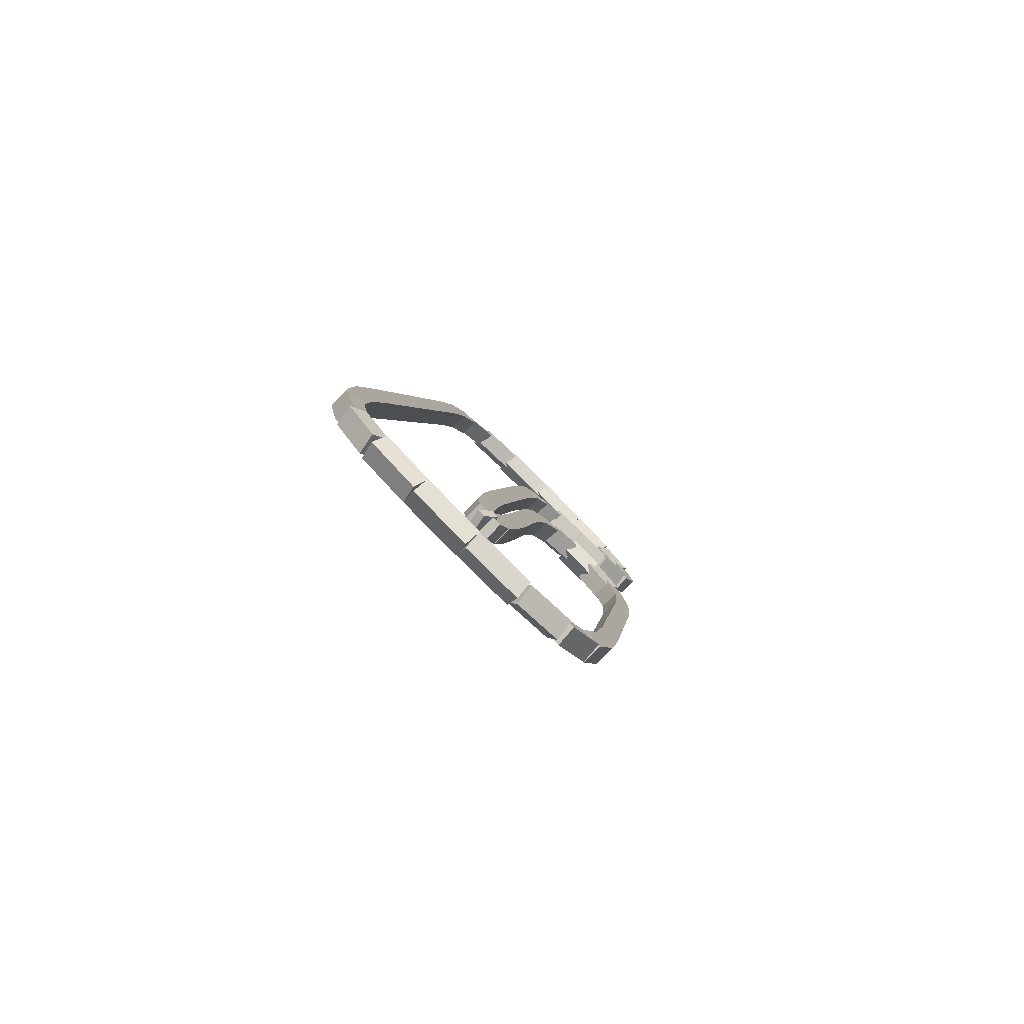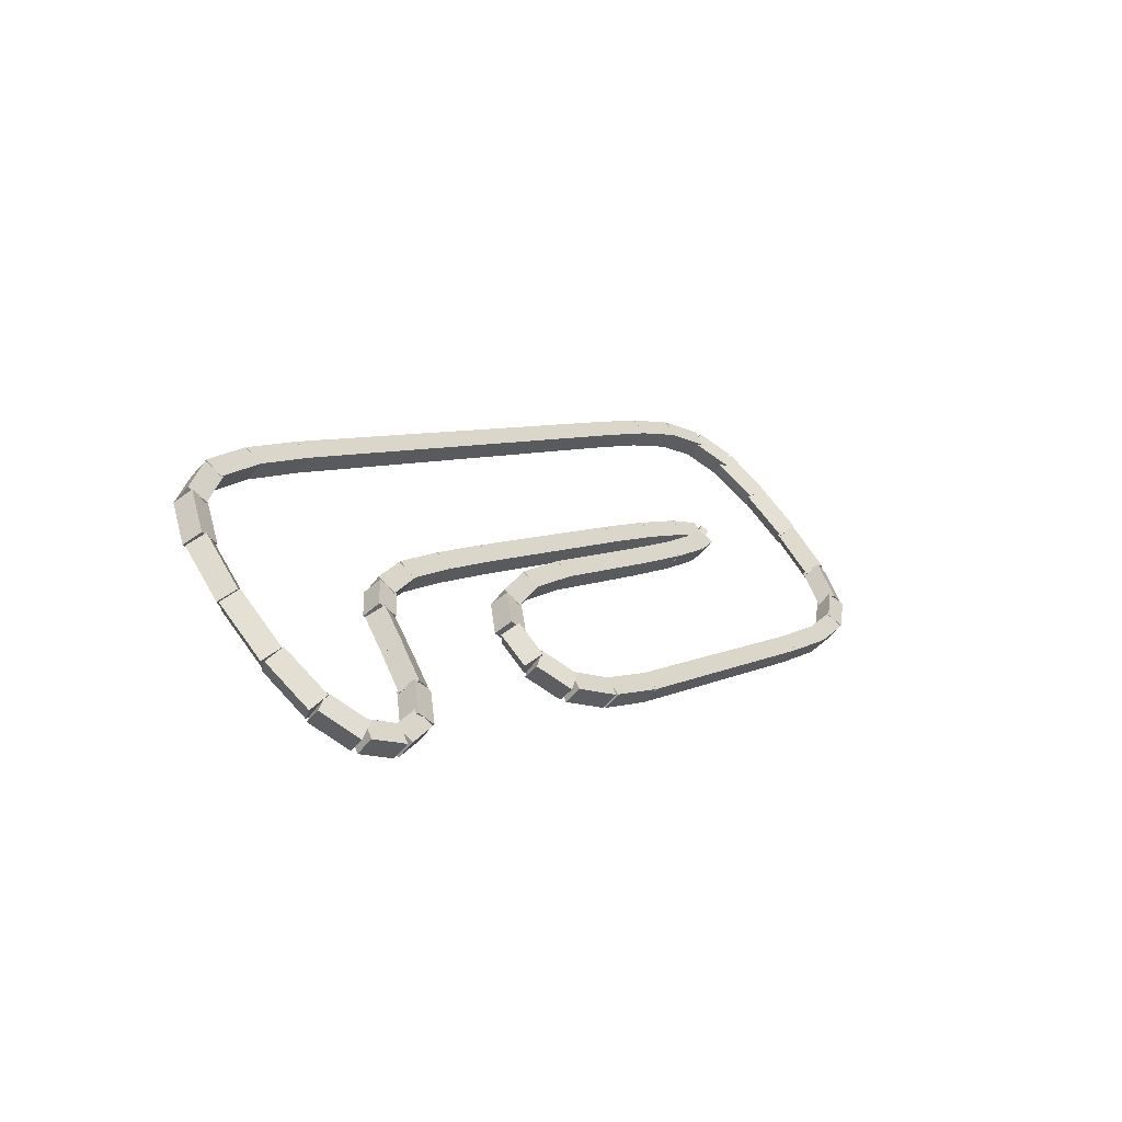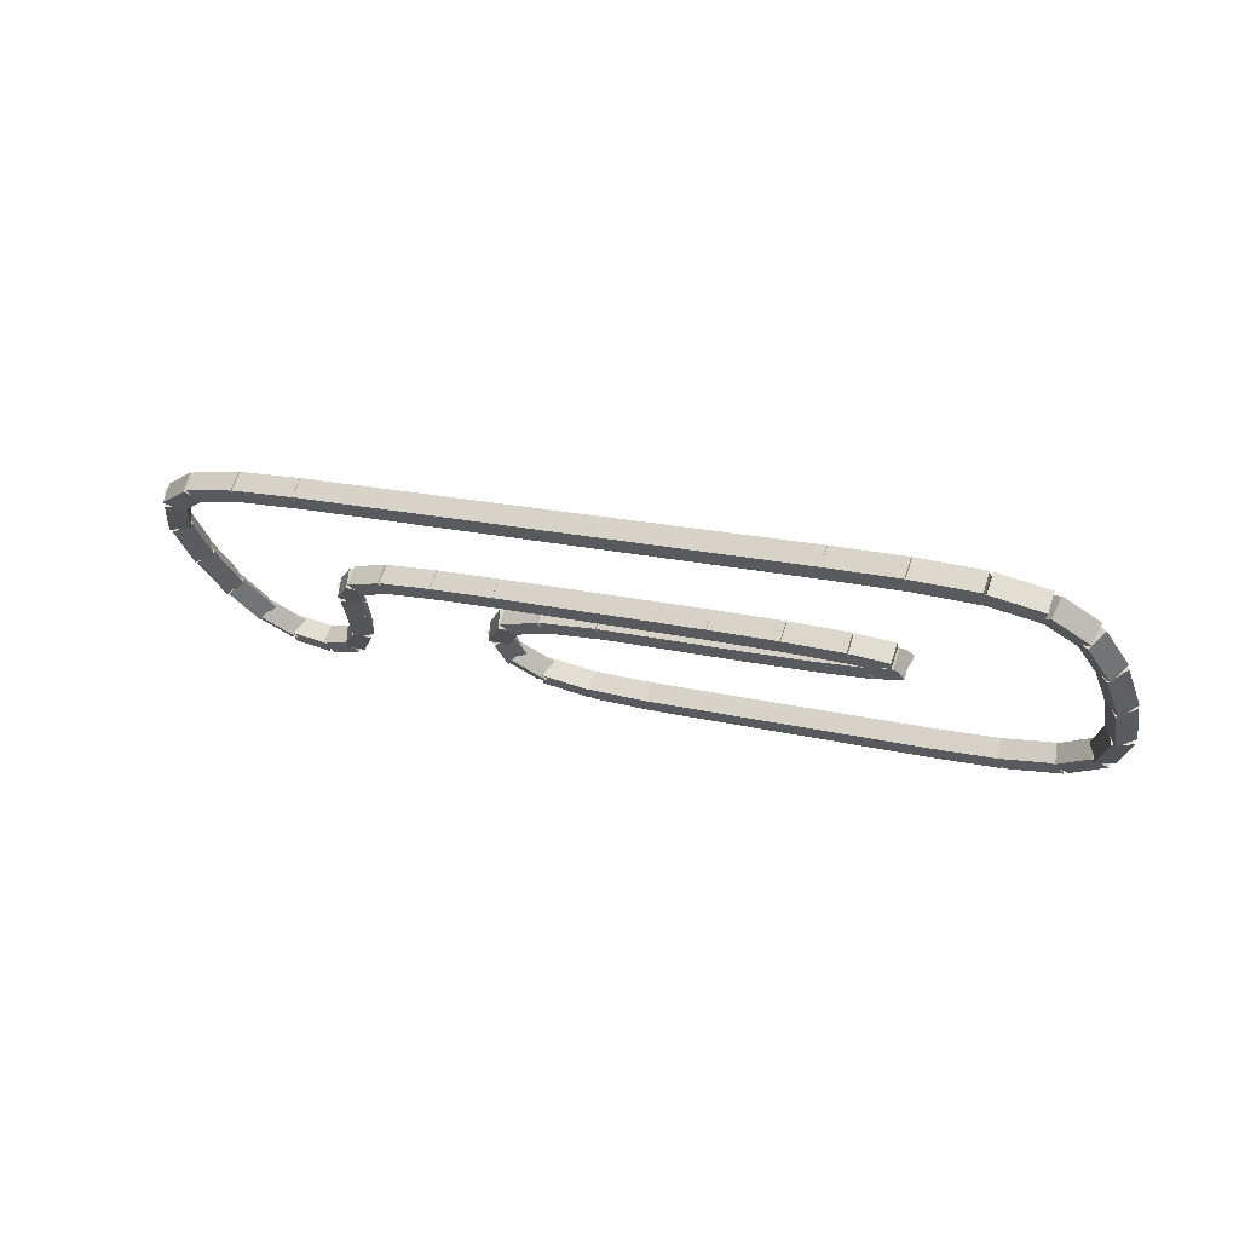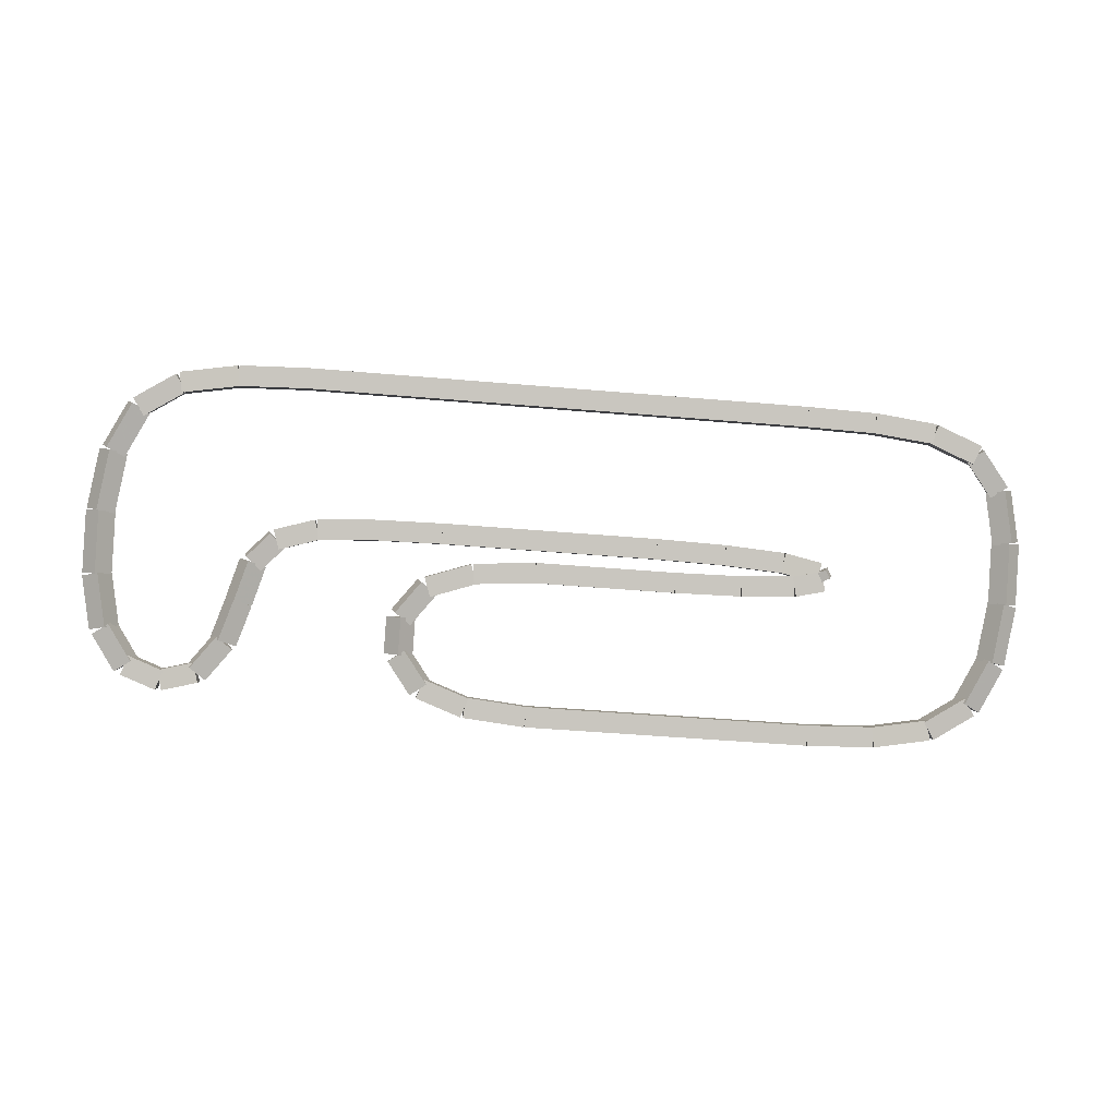
<metadata>
{"format":"obj","ext":"obj","renderer":"f3d","projection":"perspective","resolution":1024,"background":"white","views":[{"elev":2.0,"azim":96.0,"up":"+Y"},{"elev":6.6,"azim":-55.3,"up":"+Z"},{"elev":17.5,"azim":26.5,"up":"+Y"},{"elev":-45.8,"azim":-5.7,"up":"+Y"}]}
</metadata>
<code>
g name
v 7.7 46.38 8.111
v 7.7 46.18 8.311
v 7.7 45.98 8.111
v 7.7 46.18 7.911
v 5.7 46.38 8.111
v 5.7 46.18 8.311
v 5.7 45.98 8.111
v 5.7 46.18 7.911
f 1 2 3 4
f 6 2 1 5
f 5 1 4 8
f 6 5 8 7
f 8 4 3 7
f 7 3 2 6
g name
v 8.665 46.37 8.099
v 8.665 46.17 8.299
v 8.661 45.97 8.099
v 8.661 46.17 7.899
v 7.702 46.38 8.111
v 7.702 46.18 8.311
v 7.698 45.98 8.111
v 7.698 46.18 7.911
f 9 10 11 12
f 14 10 9 13
f 13 9 12 16
f 14 13 16 15
f 16 12 11 15
f 15 11 10 14
g name
v 9.497 46.34 8.064
v 9.497 46.14 8.263
v 9.48 45.94 8.064
v 9.48 46.14 7.864
v 8.672 46.37 8.099
v 8.672 46.17 8.299
v 8.654 45.97 8.099
v 8.654 46.17 7.899
f 17 18 19 20
f 22 18 17 21
f 21 17 20 24
f 22 21 24 23
f 24 20 19 23
f 23 19 18 22
g name
v 10.03 46.26 7.993
v 10.03 46.06 8.191
v 9.976 45.87 7.993
v 9.977 46.07 7.795
v 9.516 46.33 8.064
v 9.516 46.13 8.262
v 9.462 45.94 8.064
v 9.462 46.14 7.865
f 25 26 27 28
f 30 26 25 29
f 29 25 28 32
f 30 29 32 31
f 32 28 27 31
f 31 27 26 30
g name
v 10.23 46.11 7.91
v 10.15 45.89 8.068
v 9.915 45.86 7.91
v 9.993 46.08 7.752
v 10.16 46.19 7.993
v 10.08 45.97 8.151
v 9.848 45.94 7.993
v 9.927 46.16 7.835
f 33 34 35 36
f 38 34 33 37
f 37 33 36 40
f 38 37 40 39
f 40 36 35 39
f 39 35 34 38
g name
v 9.701 45.71 7.839
v 9.633 45.91 8.036
v 9.632 46.11 7.839
v 9.7 45.92 7.642
v 10.1 45.79 7.91
v 10.04 45.98 8.107
v 10.04 46.18 7.91
v 10.1 45.99 7.713
f 41 42 43 44
f 46 42 41 45
f 45 41 44 48
f 46 45 48 47
f 48 44 43 47
f 47 43 42 46
g name
v 8.928 45.68 7.804
v 8.909 45.88 8.004
v 8.909 46.08 7.804
v 8.928 45.88 7.604
v 9.676 45.71 7.839
v 9.657 45.91 8.039
v 9.657 46.11 7.839
v 9.676 45.91 7.64
f 49 50 51 52
f 54 50 49 53
f 53 49 52 56
f 54 53 56 55
f 56 52 51 55
f 55 51 50 54
g name
v 7.991 45.66 7.792
v 7.986 45.86 7.992
v 7.986 46.06 7.792
v 7.991 45.86 7.592
v 8.921 45.68 7.804
v 8.916 45.88 8.004
v 8.916 46.08 7.804
v 8.921 45.88 7.604
f 57 58 59 60
f 62 58 57 61
f 61 57 60 64
f 62 61 64 63
f 64 60 59 63
f 63 59 58 62
g name
v 6.037 46.06 7.792
v 6.037 45.86 7.592
v 6.037 45.66 7.792
v 6.037 45.86 7.992
v 7.989 46.06 7.792
v 7.989 45.86 7.592
v 7.989 45.66 7.792
v 7.989 45.86 7.992
f 65 66 67 68
f 70 66 65 69
f 69 65 68 72
f 70 69 72 71
f 72 68 67 71
f 71 67 66 70
g name
v 5.197 45.61 7.74
v 5.173 45.81 7.939
v 5.173 46.01 7.74
v 5.197 45.81 7.54
v 6.049 45.66 7.792
v 6.025 45.86 7.992
v 6.025 46.06 7.792
v 6.049 45.87 7.593
f 73 74 75 76
f 78 74 73 77
f 77 73 76 80
f 78 77 80 79
f 80 76 75 79
f 79 75 74 78
g name
v 4.604 45.46 7.583
v 4.51 45.64 7.777
v 4.507 45.85 7.583
v 4.601 45.67 7.388
v 5.234 45.62 7.74
v 5.14 45.8 7.934
v 5.137 46.01 7.74
v 5.231 45.82 7.545
f 81 82 83 84
f 86 82 81 85
f 85 81 84 88
f 86 85 88 87
f 88 84 83 87
f 87 83 82 86
g name
v 4.359 45.19 7.268
v 4.14 45.26 7.433
v 4.085 45.49 7.268
v 4.305 45.42 7.103
v 4.693 45.51 7.583
v 4.473 45.58 7.748
v 4.418 45.8 7.583
v 4.638 45.73 7.418
f 89 90 91 92
f 94 90 89 93
f 93 89 92 96
f 94 93 96 95
f 96 92 91 95
f 95 91 90 94
g name
v 4.422 44.97 6.902
v 4.222 44.83 7.043
v 4.022 44.97 6.902
v 4.222 45.12 6.76
v 4.422 45.34 7.268
v 4.222 45.2 7.41
v 4.022 45.34 7.268
v 4.222 45.48 7.127
f 97 98 99 100
f 102 98 97 101
f 101 97 100 104
f 102 101 104 103
f 104 100 99 103
f 103 99 98 102
g name
v 4.693 44.8 6.587
v 4.638 44.58 6.752
v 4.418 44.51 6.587
v 4.473 44.74 6.423
v 4.359 45.12 6.902
v 4.305 44.9 7.067
v 4.085 44.83 6.902
v 4.14 45.05 6.737
f 105 106 107 108
f 110 106 105 109
f 109 105 108 112
f 110 109 112 111
f 112 108 107 111
f 111 107 106 110
g name
v 5.234 44.7 6.43
v 5.231 44.49 6.625
v 5.137 44.31 6.43
v 5.14 44.51 6.236
v 4.604 44.85 6.587
v 4.601 44.65 6.782
v 4.507 44.47 6.587
v 4.51 44.67 6.393
f 113 114 115 116
f 118 114 113 117
f 117 113 116 120
f 118 117 120 119
f 120 116 115 119
f 119 115 114 118
g name
v 6.049 44.65 6.378
v 6.049 44.45 6.578
v 6.025 44.25 6.378
v 6.025 44.45 6.178
v 5.197 44.7 6.43
v 5.197 44.5 6.63
v 5.173 44.3 6.43
v 5.173 44.5 6.231
f 121 122 123 124
f 126 122 121 125
f 125 121 124 128
f 126 125 128 127
f 128 124 123 127
f 127 123 122 126
g name
v 9.989 44.65 6.378
v 9.989 44.45 6.578
v 9.989 44.25 6.378
v 9.989 44.45 6.178
v 6.037 44.65 6.378
v 6.037 44.45 6.578
v 6.037 44.25 6.378
v 6.037 44.45 6.178
f 129 130 131 132
f 134 130 129 133
f 133 129 132 136
f 134 133 136 135
f 136 132 131 135
f 135 131 130 134
g name
v 10.91 44.68 6.404
v 10.91 44.48 6.604
v 10.92 44.28 6.404
v 10.92 44.48 6.204
v 9.983 44.65 6.378
v 9.983 44.45 6.578
v 9.995 44.25 6.378
v 9.995 44.45 6.178
f 137 138 139 140
f 142 138 137 141
f 141 137 140 144
f 142 141 144 143
f 144 140 139 143
f 143 139 138 142
g name
v 11.68 44.78 6.509
v 11.68 44.58 6.707
v 11.73 44.38 6.509
v 11.73 44.58 6.311
v 10.89 44.67 6.404
v 10.89 44.47 6.602
v 10.95 44.28 6.404
v 10.94 44.48 6.206
f 145 146 147 148
f 150 146 145 149
f 149 145 148 152
f 150 149 152 151
f 152 148 147 151
f 151 147 146 150
g name
v 12.17 45.02 6.771
v 12.18 44.81 6.955
v 12.34 44.66 6.771
v 12.33 44.88 6.587
v 11.62 44.76 6.509
v 11.63 44.55 6.693
v 11.79 44.4 6.509
v 11.77 44.61 6.325
f 153 154 155 156
f 158 154 153 157
f 157 153 156 160
f 158 157 160 159
f 160 156 155 159
f 159 155 154 158
g name
v 12.39 45.4 7.216
v 12.49 45.18 7.37
v 12.72 45.18 7.216
v 12.63 45.39 7.062
v 12.09 44.96 6.771
v 12.18 44.74 6.925
v 12.42 44.73 6.771
v 12.33 44.95 6.617
f 161 162 163 164
f 166 162 161 165
f 165 161 164 168
f 166 165 168 167
f 168 164 163 167
f 167 163 162 166
g name
v 12.48 45.91 7.804
v 12.65 45.74 7.947
v 12.87 45.84 7.804
v 12.7 46.01 7.661
v 12.36 45.33 7.216
v 12.53 45.15 7.359
v 12.76 45.25 7.216
v 12.59 45.43 7.073
f 169 170 171 172
f 174 170 169 173
f 173 169 172 176
f 174 173 176 175
f 176 172 171 175
f 175 171 170 174
g name
v 12.46 46.48 8.416
v 12.67 46.35 8.557
v 12.86 46.49 8.416
v 12.66 46.63 8.274
v 12.47 45.87 7.804
v 12.68 45.73 7.945
v 12.87 45.88 7.804
v 12.67 46.02 7.663
f 177 178 179 180
f 182 178 177 181
f 181 177 180 184
f 182 181 184 183
f 184 180 179 183
f 183 179 178 182
g name
v 12.32 46.95 8.932
v 12.55 46.87 9.076
v 12.71 47.06 8.932
v 12.48 47.14 8.787
v 12.47 46.43 8.416
v 12.7 46.35 8.56
v 12.86 46.54 8.416
v 12.62 46.62 8.271
f 185 186 187 188
f 190 186 185 189
f 189 185 188 192
f 190 189 192 191
f 192 188 187 191
f 191 187 186 190
g name
v 12.01 47.2 9.276
v 12.23 47.27 9.441
v 12.28 47.49 9.276
v 12.06 47.42 9.111
v 12.38 46.86 8.932
v 12.6 46.93 9.097
v 12.65 47.15 8.932
v 12.43 47.08 8.766
f 193 194 195 196
f 198 194 193 197
f 197 193 196 200
f 198 197 200 199
f 200 196 195 199
f 199 195 194 198
g name
v 11.46 47.33 9.452
v 11.56 47.51 9.645
v 11.57 47.72 9.452
v 11.46 47.54 9.258
v 12.09 47.16 9.276
v 12.19 47.33 9.469
v 12.2 47.54 9.276
v 12.09 47.36 9.083
f 201 202 203 204
f 206 202 201 205
f 205 201 204 208
f 206 205 208 207
f 208 204 203 207
f 207 203 202 206
g name
v 10.65 47.39 9.513
v 10.68 47.58 9.713
v 10.68 47.78 9.513
v 10.65 47.59 9.314
v 11.5 47.32 9.452
v 11.53 47.52 9.651
v 11.53 47.72 9.452
v 11.5 47.52 9.252
f 209 210 211 212
f 214 210 209 213
f 213 209 212 216
f 214 213 216 215
f 216 212 211 215
f 215 211 210 214
g name
v 9.698 47.4 9.525
v 9.702 47.6 9.725
v 9.702 47.8 9.525
v 9.698 47.6 9.325
v 10.66 47.39 9.513
v 10.67 47.59 9.713
v 10.67 47.79 9.513
v 10.66 47.59 9.313
f 217 218 219 220
f 222 218 217 221
f 221 217 220 224
f 222 221 224 223
f 224 220 219 223
f 223 219 218 222
g name
v 2.711 47.8 9.525
v 2.711 47.6 9.325
v 2.711 47.4 9.525
v 2.711 47.6 9.725
v 9.7 47.8 9.525
v 9.7 47.6 9.325
v 9.7 47.4 9.525
v 9.7 47.6 9.725
f 225 226 227 228
f 230 226 225 229
f 229 225 228 232
f 230 229 232 231
f 232 228 227 231
f 231 227 226 230
g name
v 1.787 47.37 9.499
v 1.776 47.57 9.699
v 1.776 47.77 9.499
v 1.787 47.57 9.299
v 2.717 47.4 9.525
v 2.705 47.6 9.725
v 2.705 47.8 9.525
v 2.717 47.6 9.325
f 233 234 235 236
f 238 234 233 237
f 237 233 236 240
f 238 237 240 239
f 240 236 235 239
f 239 235 234 238
g name
v 1.023 47.27 9.394
v 0.9703 47.46 9.592
v 0.9698 47.66 9.394
v 1.022 47.47 9.196
v 1.808 47.37 9.499
v 1.755 47.57 9.697
v 1.755 47.77 9.499
v 1.807 47.57 9.301
f 241 242 243 244
f 246 242 241 245
f 245 241 244 248
f 246 245 248 247
f 248 244 243 247
f 247 243 242 246
g name
v 0.5302 47.02 9.132
v 0.3732 47.17 9.316
v 0.3587 47.38 9.132
v 0.5156 47.24 8.948
v 1.082 47.29 9.394
v 0.9251 47.43 9.578
v 0.9105 47.65 9.394
v 1.067 47.5 9.21
f 249 250 251 252
f 254 250 249 253
f 253 249 252 256
f 254 253 256 255
f 256 252 251 255
f 255 251 250 254
g name
v 0.306 46.65 8.687
v 0.06896 46.65 8.841
v -0.02448 46.87 8.687
v 0.2125 46.86 8.533
v 0.6097 47.09 9.132
v 0.3727 47.1 9.286
v 0.2792 47.32 9.132
v 0.5162 47.31 8.978
f 257 258 259 260
f 262 258 257 261
f 261 257 260 264
f 262 261 264 263
f 264 260 259 263
f 263 259 258 262
g name
v 0.2222 46.13 8.099
v -0.0009235 46.03 8.242
v -0.1704 46.21 8.099
v 0.05278 46.31 7.956
v 0.337 46.72 8.687
v 0.1139 46.62 8.83
v -0.05555 46.8 8.687
v 0.1676 46.9 8.544
f 265 266 267 268
f 270 266 265 269
f 269 265 268 272
f 270 269 272 271
f 272 268 267 271
f 271 267 266 270
g name
v 0.237 45.56 7.487
v 0.03961 45.42 7.629
v -0.1629 45.56 7.487
v 0.03447 45.7 7.346
v 0.2259 46.17 8.099
v 0.02849 46.03 8.24
v -0.174 46.17 8.099
v 0.02336 46.31 7.958
f 273 274 275 276
f 278 274 273 277
f 277 273 276 280
f 278 277 280 279
f 280 276 275 279
f 279 275 274 278
g name
v 0.3774 45.1 6.971
v 0.2234 44.91 7.116
v -0.007049 44.99 6.971
v 0.1469 45.18 6.827
v 0.2293 45.61 7.487
v 0.07528 45.43 7.632
v -0.1552 45.5 7.487
v -0.001208 45.69 7.343
f 281 282 283 284
f 286 282 281 285
f 285 281 284 288
f 286 285 288 287
f 288 284 283 287
f 287 283 282 286
g name
v 0.6623 44.84 6.627
v 0.5997 44.62 6.789
v 0.3748 44.56 6.627
v 0.4374 44.78 6.464
v 0.3289 45.18 6.971
v 0.2663 44.96 7.134
v 0.04145 44.9 6.971
v 0.104 45.13 6.809
f 289 290 291 292
f 294 290 289 293
f 293 289 292 296
f 294 293 296 295
f 296 292 291 295
f 295 291 290 294
g name
v 1.05 44.77 6.504
v 1.047 44.56 6.698
v 0.9504 44.38 6.504
v 0.9534 44.59 6.31
v 0.5681 44.89 6.627
v 0.5651 44.69 6.821
v 0.4689 44.51 6.627
v 0.4719 44.71 6.433
f 297 298 299 300
f 302 298 297 301
f 301 297 300 304
f 302 301 304 303
f 304 300 299 303
f 303 299 298 302
g name
v 1.443 44.87 6.599
v 1.444 44.66 6.796
v 1.52 44.48 6.599
v 1.519 44.68 6.403
v 0.9611 44.77 6.504
v 0.9625 44.57 6.7
v 1.039 44.38 6.504
v 1.037 44.58 6.307
f 305 306 307 308
f 310 306 305 309
f 309 305 308 312
f 310 309 312 311
f 312 308 307 311
f 311 307 306 310
g name
v 1.678 45.13 6.914
v 1.732 44.91 7.078
v 1.952 44.84 6.914
v 1.897 45.06 6.749
v 1.344 44.82 6.599
v 1.399 44.59 6.764
v 1.619 44.53 6.599
v 1.564 44.75 6.434
f 313 314 315 316
f 318 314 313 317
f 317 313 316 320
f 318 317 320 319
f 320 316 315 319
f 319 315 314 318
g name
v 1.805 45.47 7.316
v 1.935 45.26 7.463
v 2.172 45.31 7.316
v 2.043 45.51 7.168
v 1.631 45.07 6.914
v 1.761 44.86 7.061
v 1.998 44.91 6.914
v 1.869 45.11 6.766
f 321 322 323 324
f 326 322 321 325
f 325 321 324 328
f 326 325 328 327
f 328 324 323 327
f 327 323 322 326
g name
v 1.955 45.85 7.701
v 2.091 45.65 7.847
v 2.327 45.7 7.701
v 2.191 45.9 7.554
v 1.803 45.46 7.316
v 1.939 45.26 7.462
v 2.175 45.31 7.316
v 2.039 45.51 7.169
f 329 330 331 332
f 334 330 329 333
f 333 329 332 336
f 334 333 336 335
f 336 332 331 335
f 335 331 330 334
g name
v 2.321 46.17 7.94
v 2.362 45.95 8.11
v 2.568 45.86 7.94
v 2.527 46.08 7.77
v 2.017 45.93 7.701
v 2.058 45.71 7.871
v 2.265 45.62 7.701
v 2.223 45.84 7.531
f 337 338 339 340
f 342 338 337 341
f 341 337 340 344
f 342 341 344 343
f 344 340 339 343
f 343 339 338 342
g name
v 2.953 46.33 8.064
v 2.955 46.13 8.259
v 3.04 45.94 8.064
v 3.038 46.14 7.868
v 2.401 46.21 7.94
v 2.403 46 8.136
v 2.488 45.82 7.94
v 2.486 46.02 7.745
f 345 346 347 348
f 350 346 345 349
f 349 345 348 352
f 350 349 352 351
f 352 348 347 351
f 351 347 346 350
g name
v 3.772 46.37 8.099
v 3.772 46.17 8.299
v 3.79 45.97 8.099
v 3.79 46.17 7.899
v 2.987 46.34 8.064
v 2.987 46.14 8.263
v 3.005 45.94 8.064
v 3.005 46.14 7.864
f 353 354 355 356
f 358 354 353 357
f 357 353 356 360
f 358 357 360 359
f 360 356 355 359
f 359 355 354 358
g name
v 4.709 46.38 8.111
v 4.709 46.18 8.311
v 4.714 45.98 8.111
v 4.714 46.18 7.911
v 3.779 46.37 8.099
v 3.779 46.17 8.299
v 3.784 45.97 8.099
v 3.784 46.17 7.899
f 361 362 363 364
f 366 362 361 365
f 365 361 364 368
f 366 365 368 367
f 368 364 363 367
f 367 363 362 366
g name
v 5.7 46.38 8.111
v 5.7 46.18 8.311
v 5.7 45.98 8.111
v 5.7 46.18 7.911
v 4.711 46.38 8.111
v 4.711 46.18 8.311
v 4.711 45.98 8.111
v 4.711 46.18 7.911
f 369 370 371 372
f 374 370 369 373
f 373 369 372 376
f 374 373 376 375
f 376 372 371 375
f 375 371 370 374

</code>
